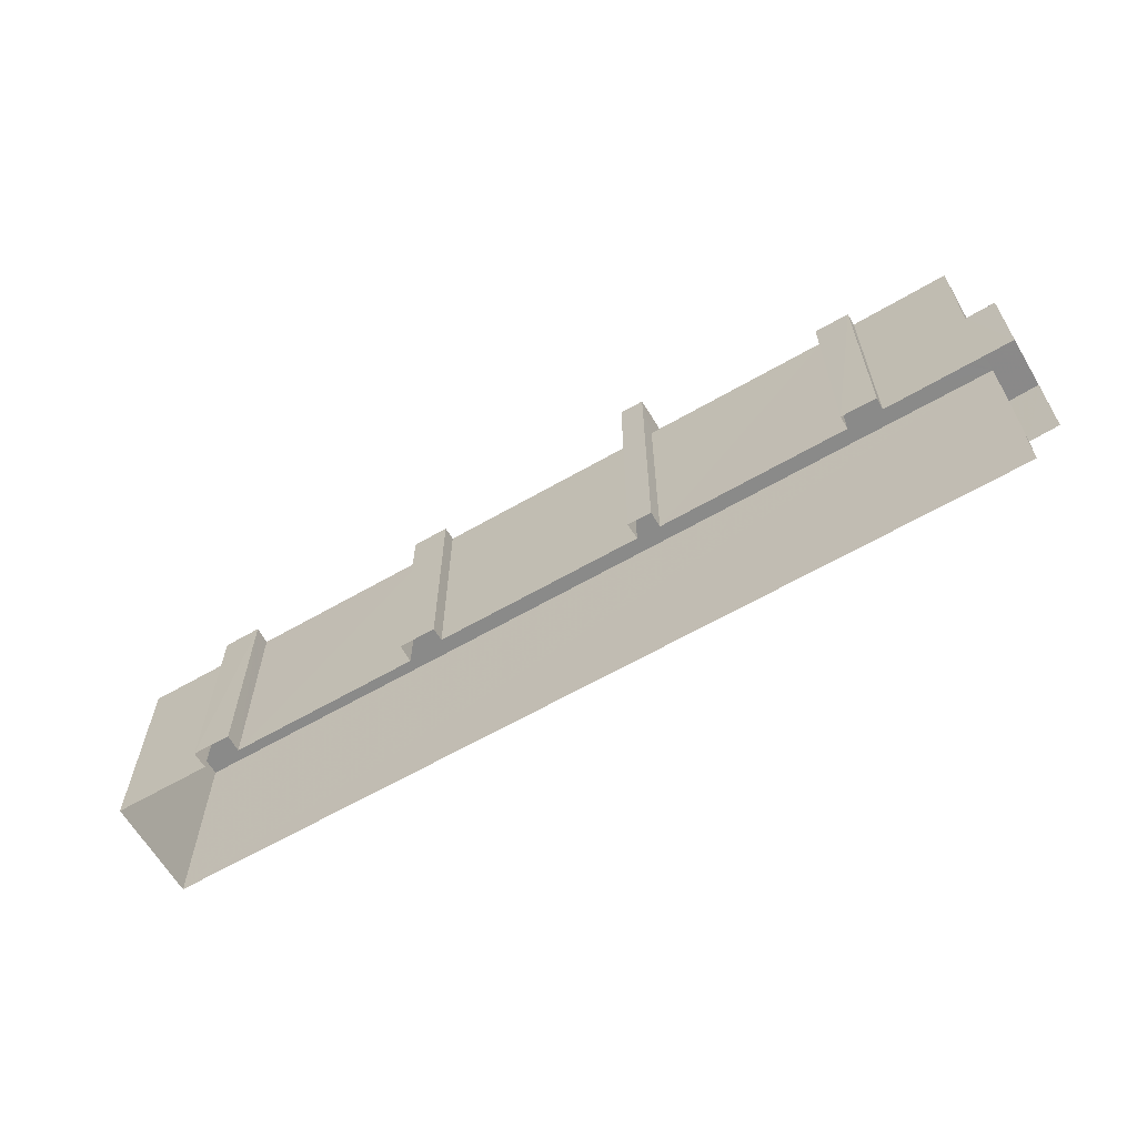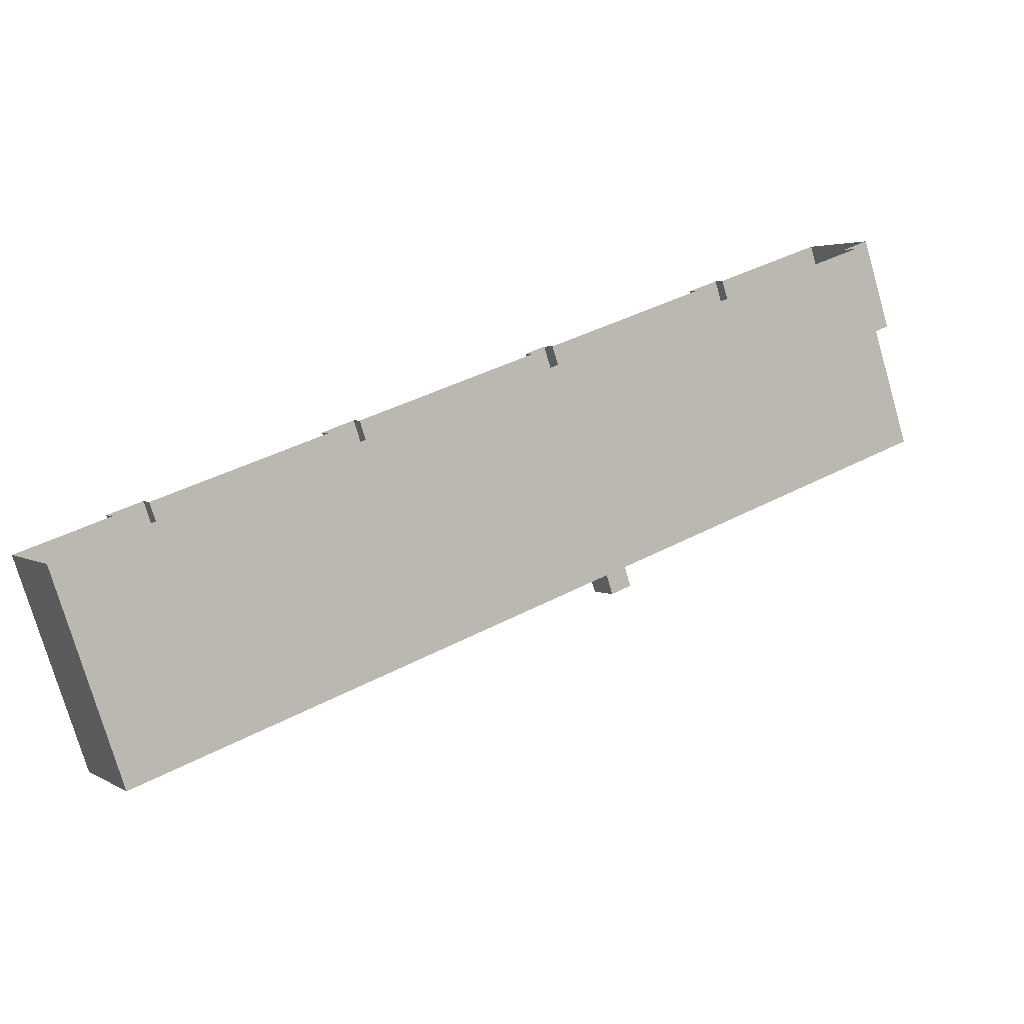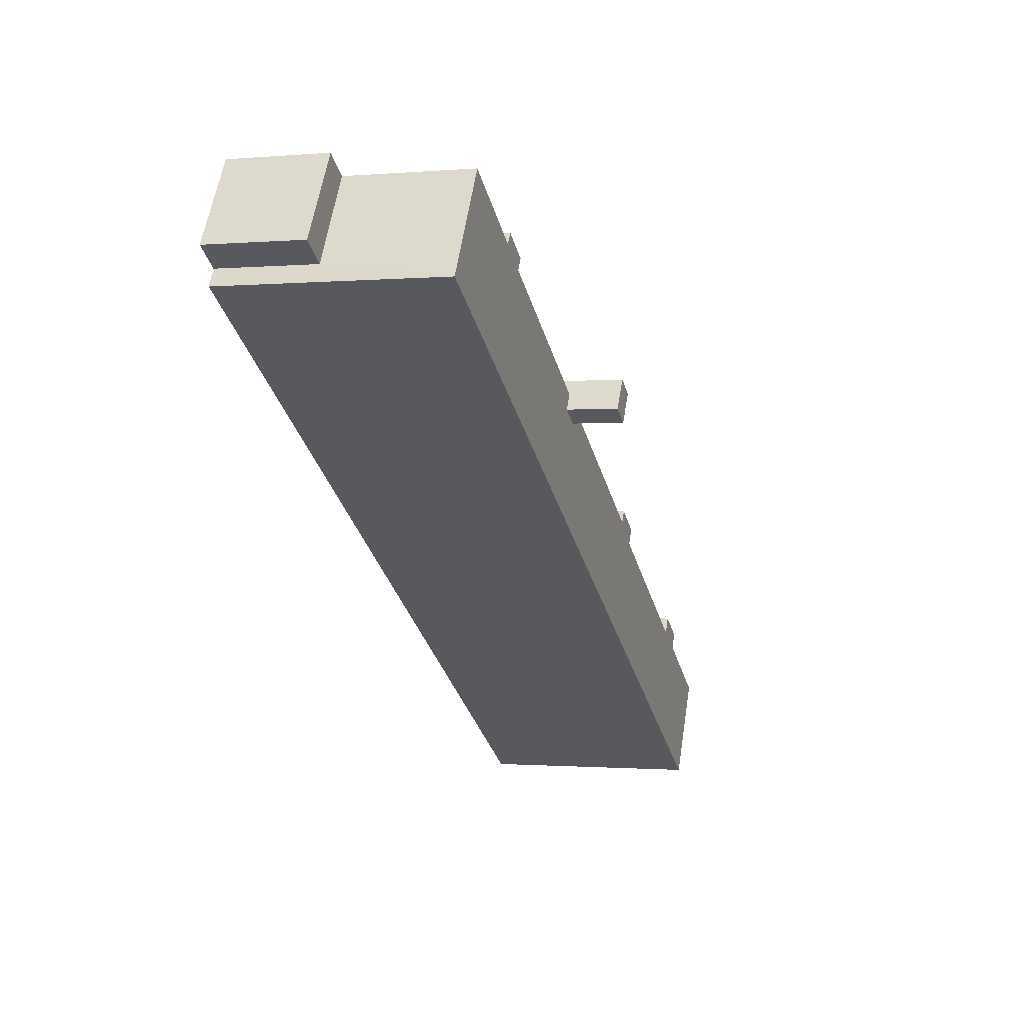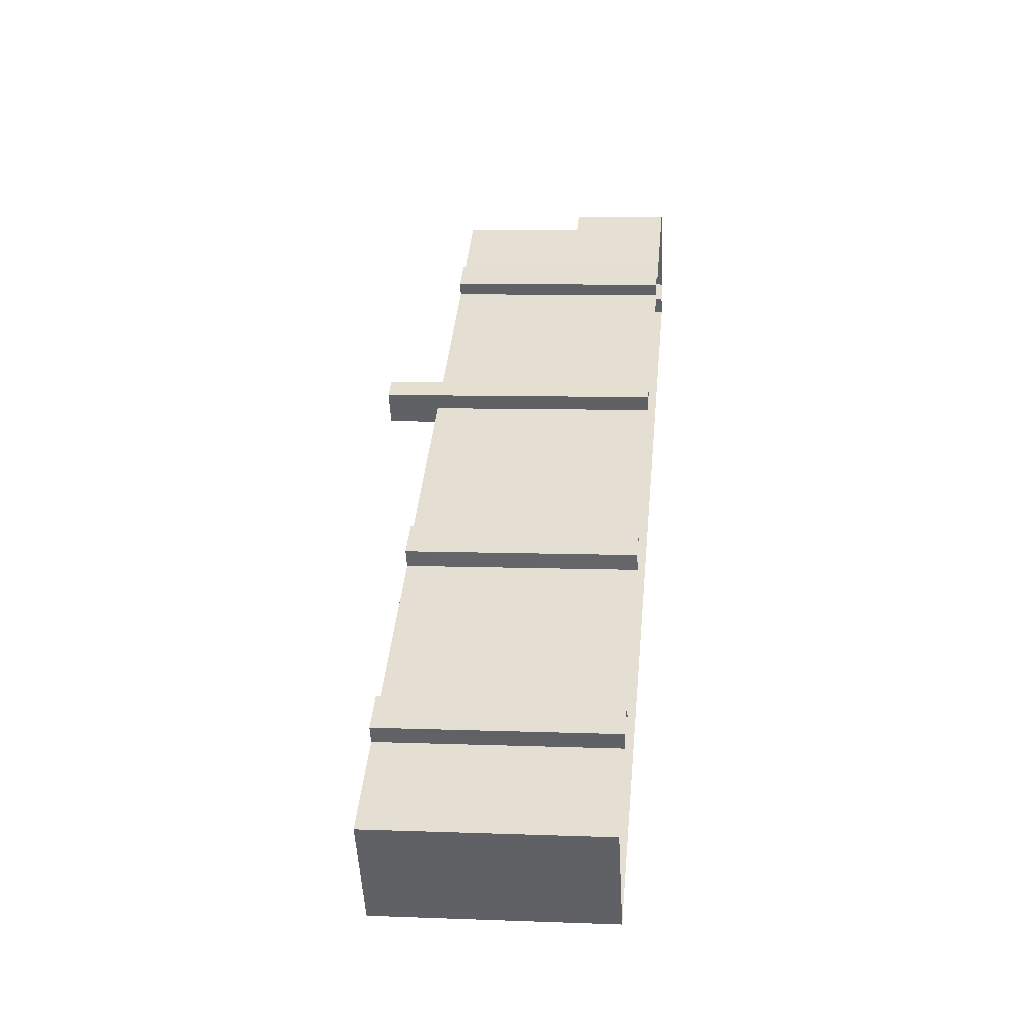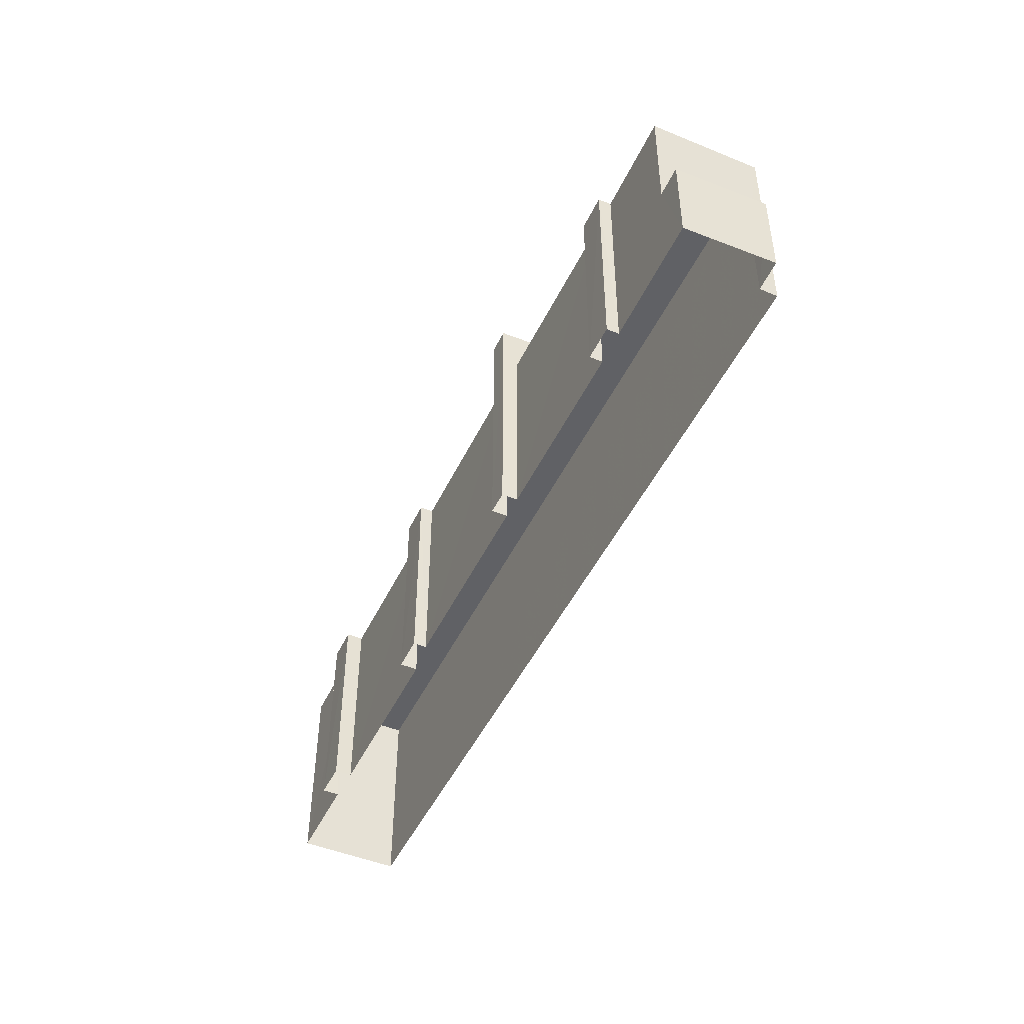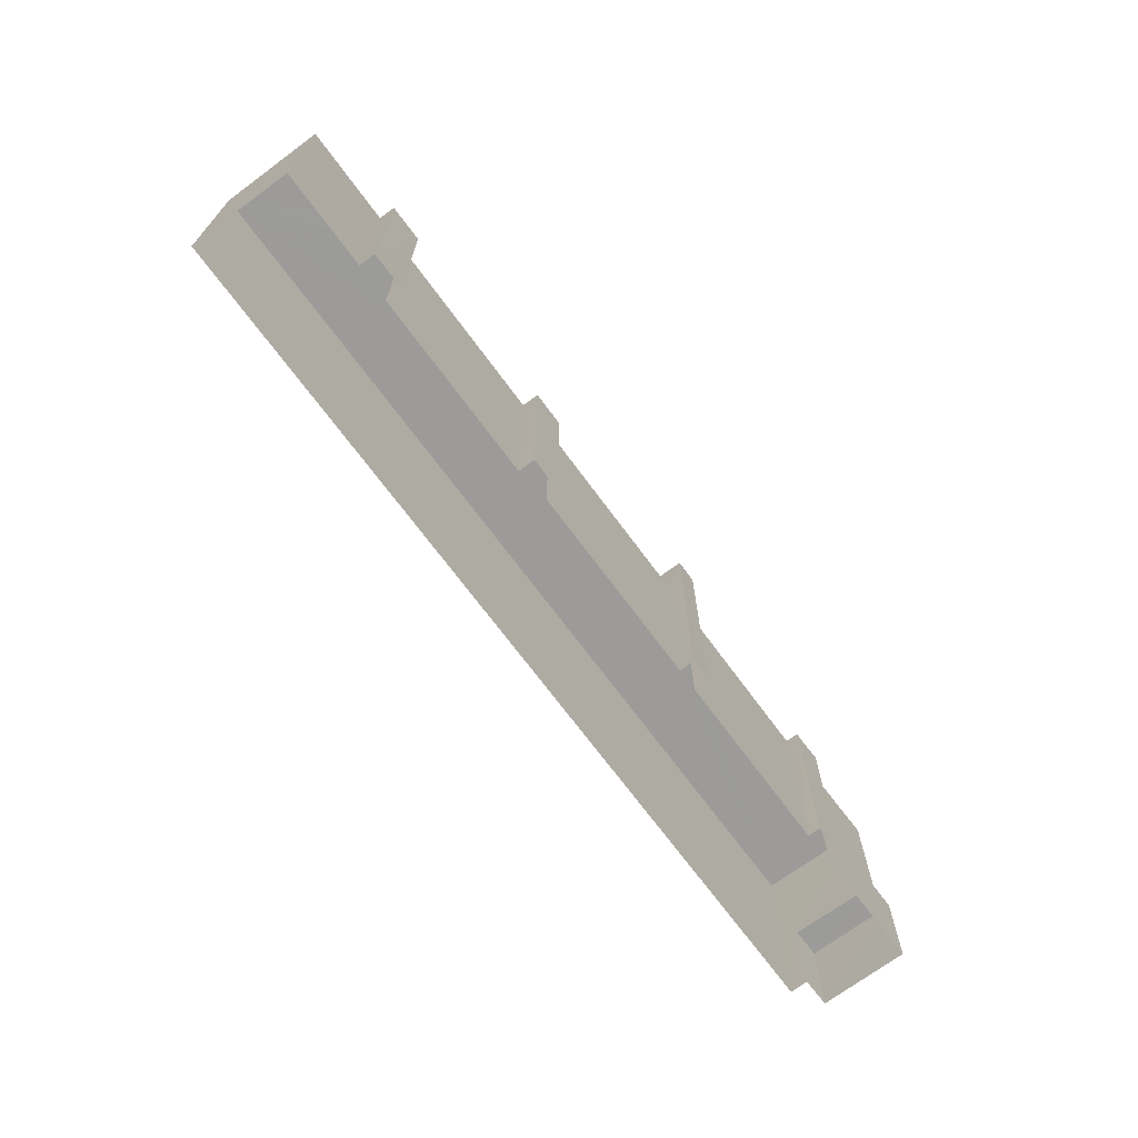
<metadata>
{"format":"obj","ext":"obj","renderer":"f3d","projection":"perspective","resolution":1024,"background":"white","views":[{"elev":-63.3,"azim":179.5,"up":"+Z"},{"elev":-76.9,"azim":-163.8,"up":"+Y"},{"elev":-1.1,"azim":-72.5,"up":"+Y"},{"elev":8.1,"azim":96.1,"up":"+Y"},{"elev":-47.7,"azim":-145.4,"up":"+Z"},{"elev":-69.7,"azim":95.6,"up":"+Z"}]}
</metadata>
<code>
v -3.118e+05 4.314e+04 22.2
v -3.118e+05 4.312e+04 22.19
v -3.119e+05 4.316e+04 22.2
v -3.118e+05 4.313e+04 22.19
v -3.118e+05 4.313e+04 22.19
v -3.119e+05 4.316e+04 22.2
v -3.119e+05 4.316e+04 22.2
v -3.119e+05 4.316e+04 22.21
v -3.119e+05 4.316e+04 22.21
v -3.118e+05 4.313e+04 22.2
v -3.118e+05 4.313e+04 22.2
v -3.118e+05 4.315e+04 22.2
v -3.118e+05 4.315e+04 22.2
v -3.118e+05 4.315e+04 22.2
v -3.119e+05 4.316e+04 22.21
v -3.119e+05 4.316e+04 22.21
v -3.118e+05 4.314e+04 22.2
v -3.118e+05 4.314e+04 22.2
v -3.118e+05 4.314e+04 22.2
v -3.118e+05 4.315e+04 22.2
v -3.118e+05 4.313e+04 22.19
v -3.119e+05 4.316e+04 22.21
v -3.118e+05 4.315e+04 41.82
v -3.118e+05 4.315e+04 41.81
v -3.118e+05 4.315e+04 41.81
v -3.118e+05 4.315e+04 41.82
v -3.118e+05 4.313e+04 38.14
v -3.118e+05 4.313e+04 38.14
v -3.118e+05 4.313e+04 38.14
v -3.119e+05 4.316e+04 38.15
v -3.119e+05 4.316e+04 38.16
v -3.119e+05 4.316e+04 38.15
v -3.119e+05 4.316e+04 38.15
v -3.119e+05 4.316e+04 38.15
v -3.118e+05 4.313e+04 38.14
v -3.118e+05 4.312e+04 38.14
v -3.118e+05 4.315e+04 38.15
v -3.118e+05 4.314e+04 38.15
v -3.118e+05 4.314e+04 38.15
v -3.118e+05 4.314e+04 38.15
v -3.118e+05 4.314e+04 38.15
v -3.118e+05 4.315e+04 38.15
v -3.118e+05 4.313e+04 38.14
v -3.119e+05 4.316e+04 38.15
v -3.118e+05 4.315e+04 38.15
v -3.118e+05 4.315e+04 38.15
v -3.119e+05 4.316e+04 29.27
v -3.119e+05 4.316e+04 29.27
v -3.119e+05 4.316e+04 29.26
v -3.119e+05 4.316e+04 29.26
f 1 2 3
f 4 5 2
f 6 7 8
f 3 6 9
f 10 4 11
f 12 13 14
f 9 6 8
f 15 9 16
f 1 17 18
f 18 17 19
f 13 20 14
f 21 2 1
f 4 21 11
f 15 22 9
f 20 3 22
f 17 3 13
f 17 1 3
f 4 2 21
f 22 3 9
f 13 3 20
f 23 24 25
f 26 23 25
f 27 28 29
f 30 31 32
f 33 34 30
f 35 28 36
f 32 36 37
f 38 39 40
f 40 39 41
f 42 37 39
f 41 36 43
f 27 43 28
f 33 30 44
f 45 44 46
f 32 37 46
f 44 30 32
f 43 36 28
f 41 37 36
f 39 37 41
f 44 32 46
f 47 48 49
f 50 47 49
f 29 4 10
f 29 28 4
f 34 15 16
f 34 33 15
f 42 39 17
f 13 42 17
f 13 12 42
f 12 26 42
f 42 25 37
f 42 26 25
f 38 19 17
f 39 38 17
f 6 3 50
f 3 32 50
f 50 31 47
f 50 32 31
f 31 30 47
f 30 9 47
f 47 8 48
f 47 9 8
f 20 22 44
f 45 20 44
f 6 49 7
f 6 50 49
f 32 3 2
f 36 32 2
f 23 12 14
f 23 26 12
f 33 22 15
f 33 44 22
f 48 8 7
f 49 48 7
f 28 5 4
f 28 35 5
f 38 18 19
f 38 40 18
f 40 1 18
f 40 41 1
f 41 21 1
f 41 43 21
f 37 25 24
f 46 37 24
f 34 16 9
f 30 34 9
f 35 2 5
f 35 36 2
f 27 11 21
f 43 27 21
f 14 45 23
f 23 45 24
f 14 20 45
f 24 45 46
f 27 10 11
f 27 29 10

</code>
